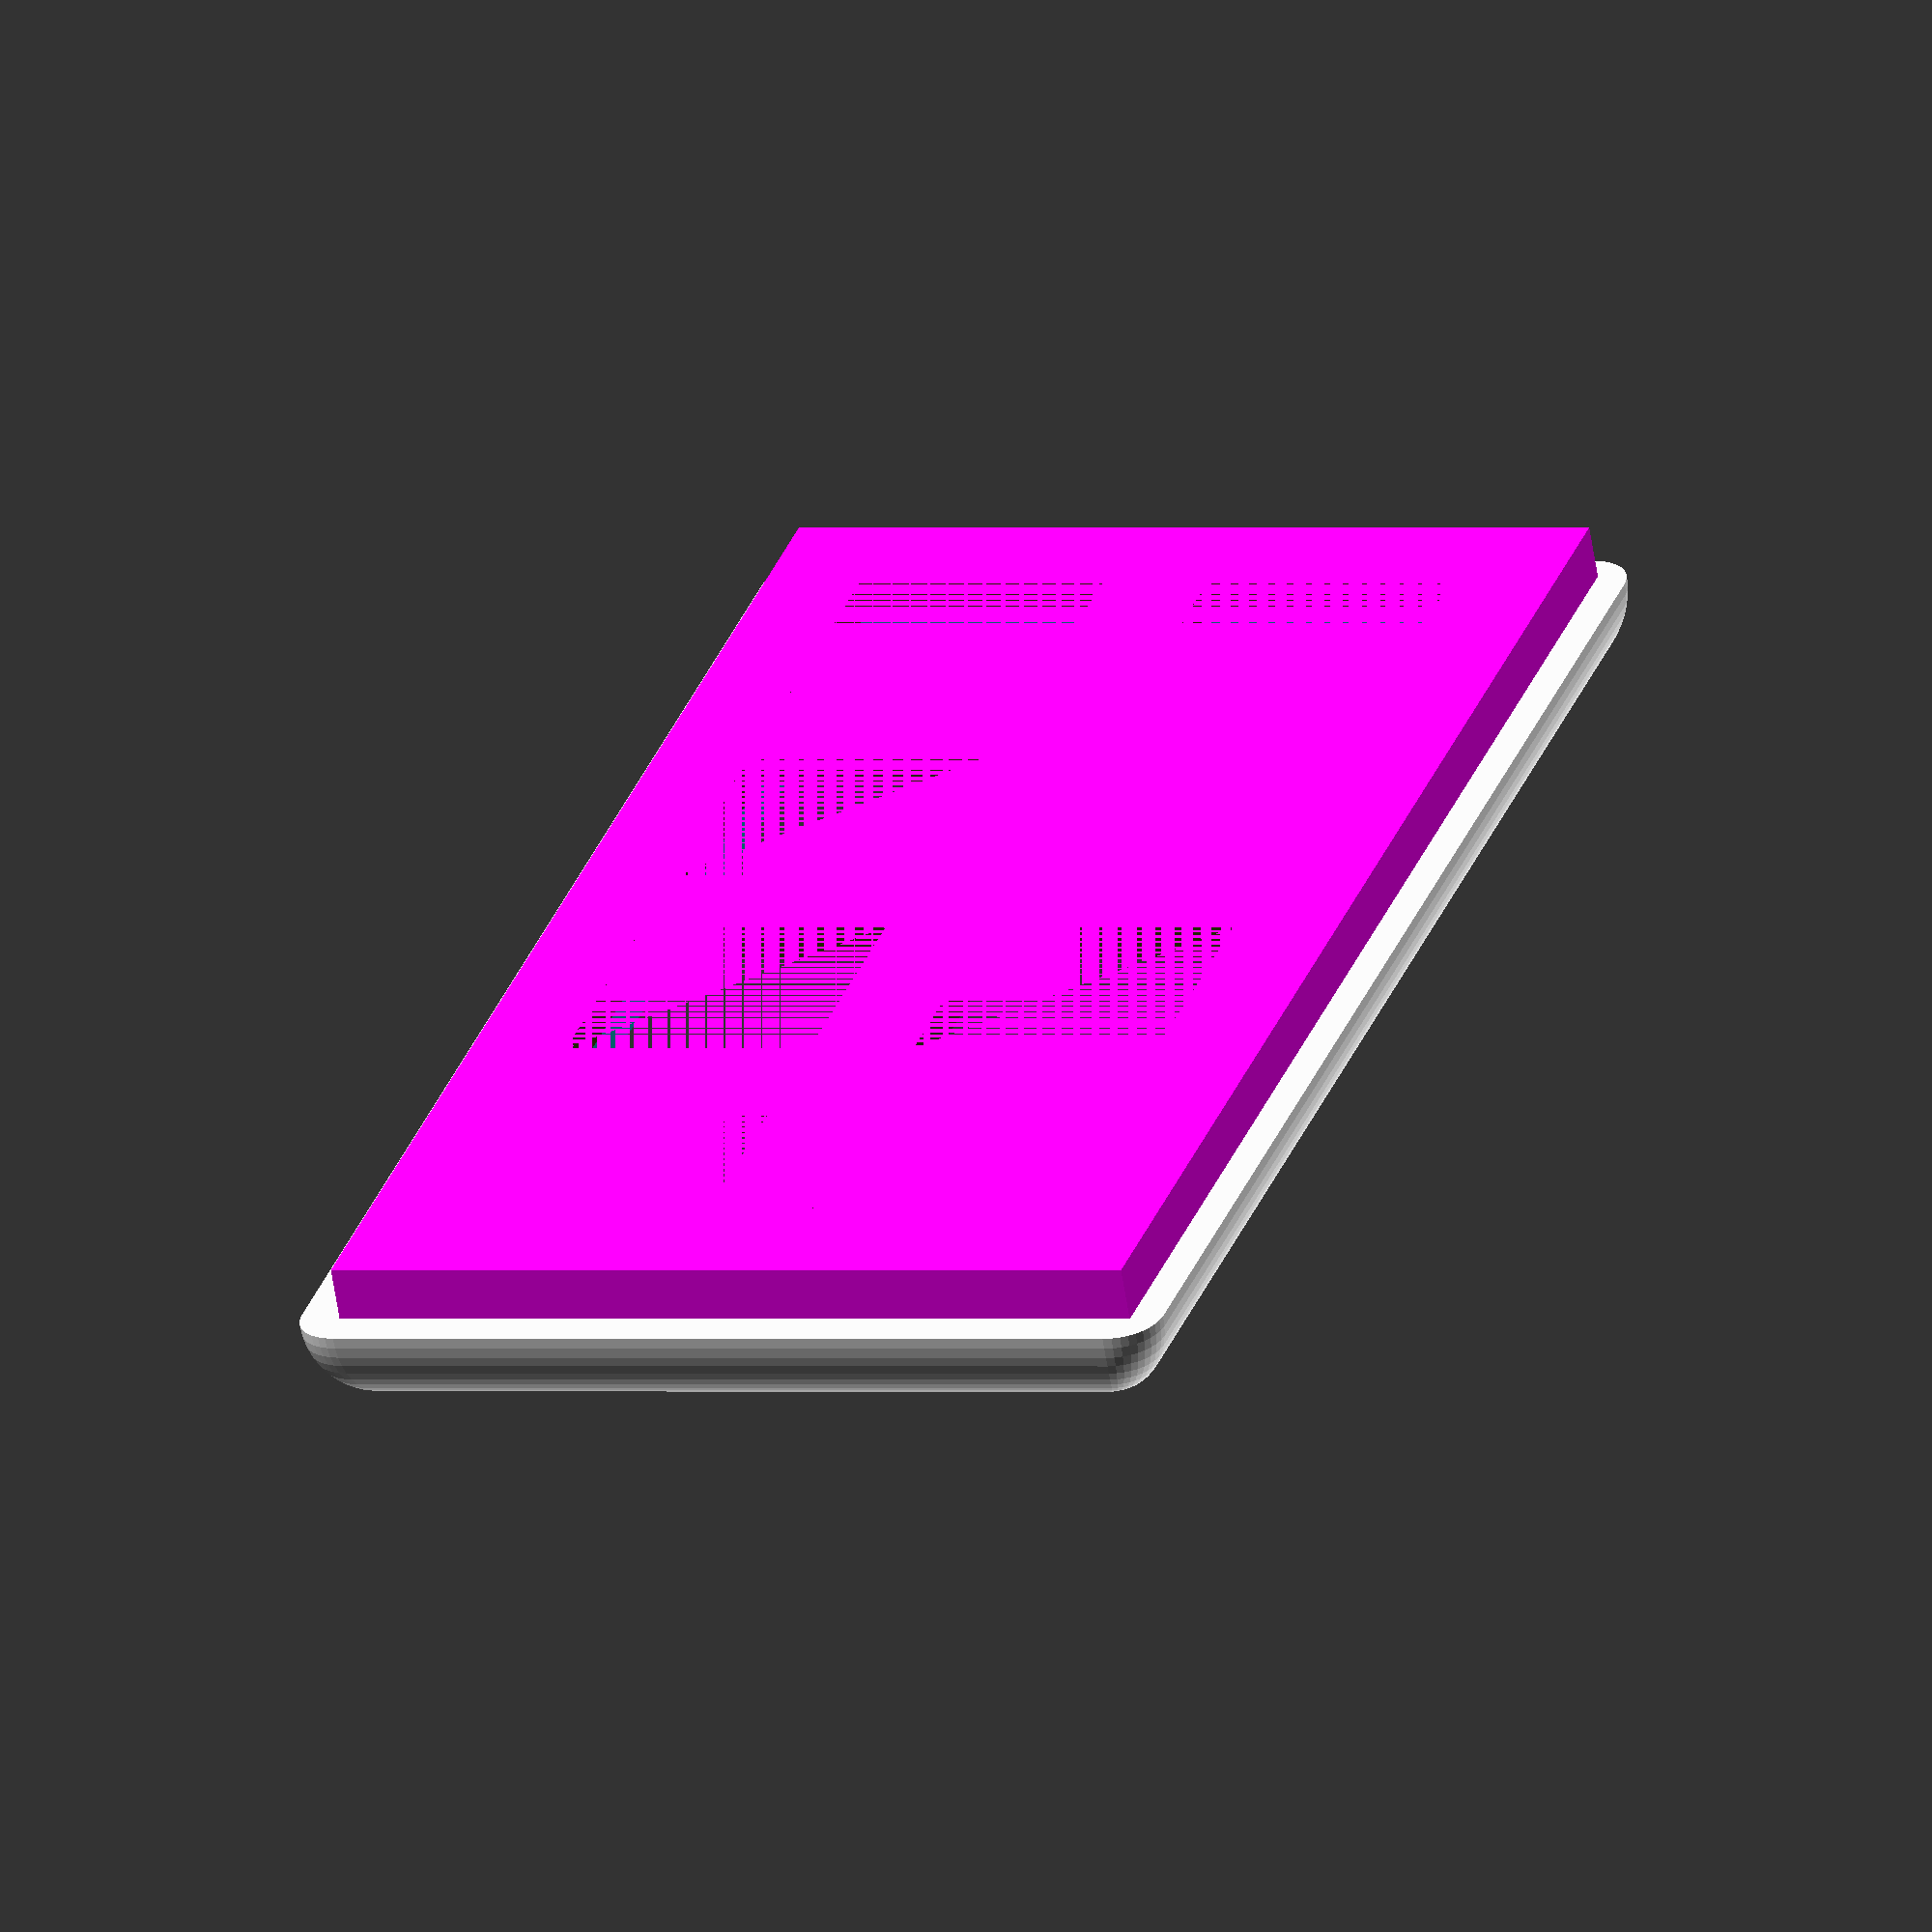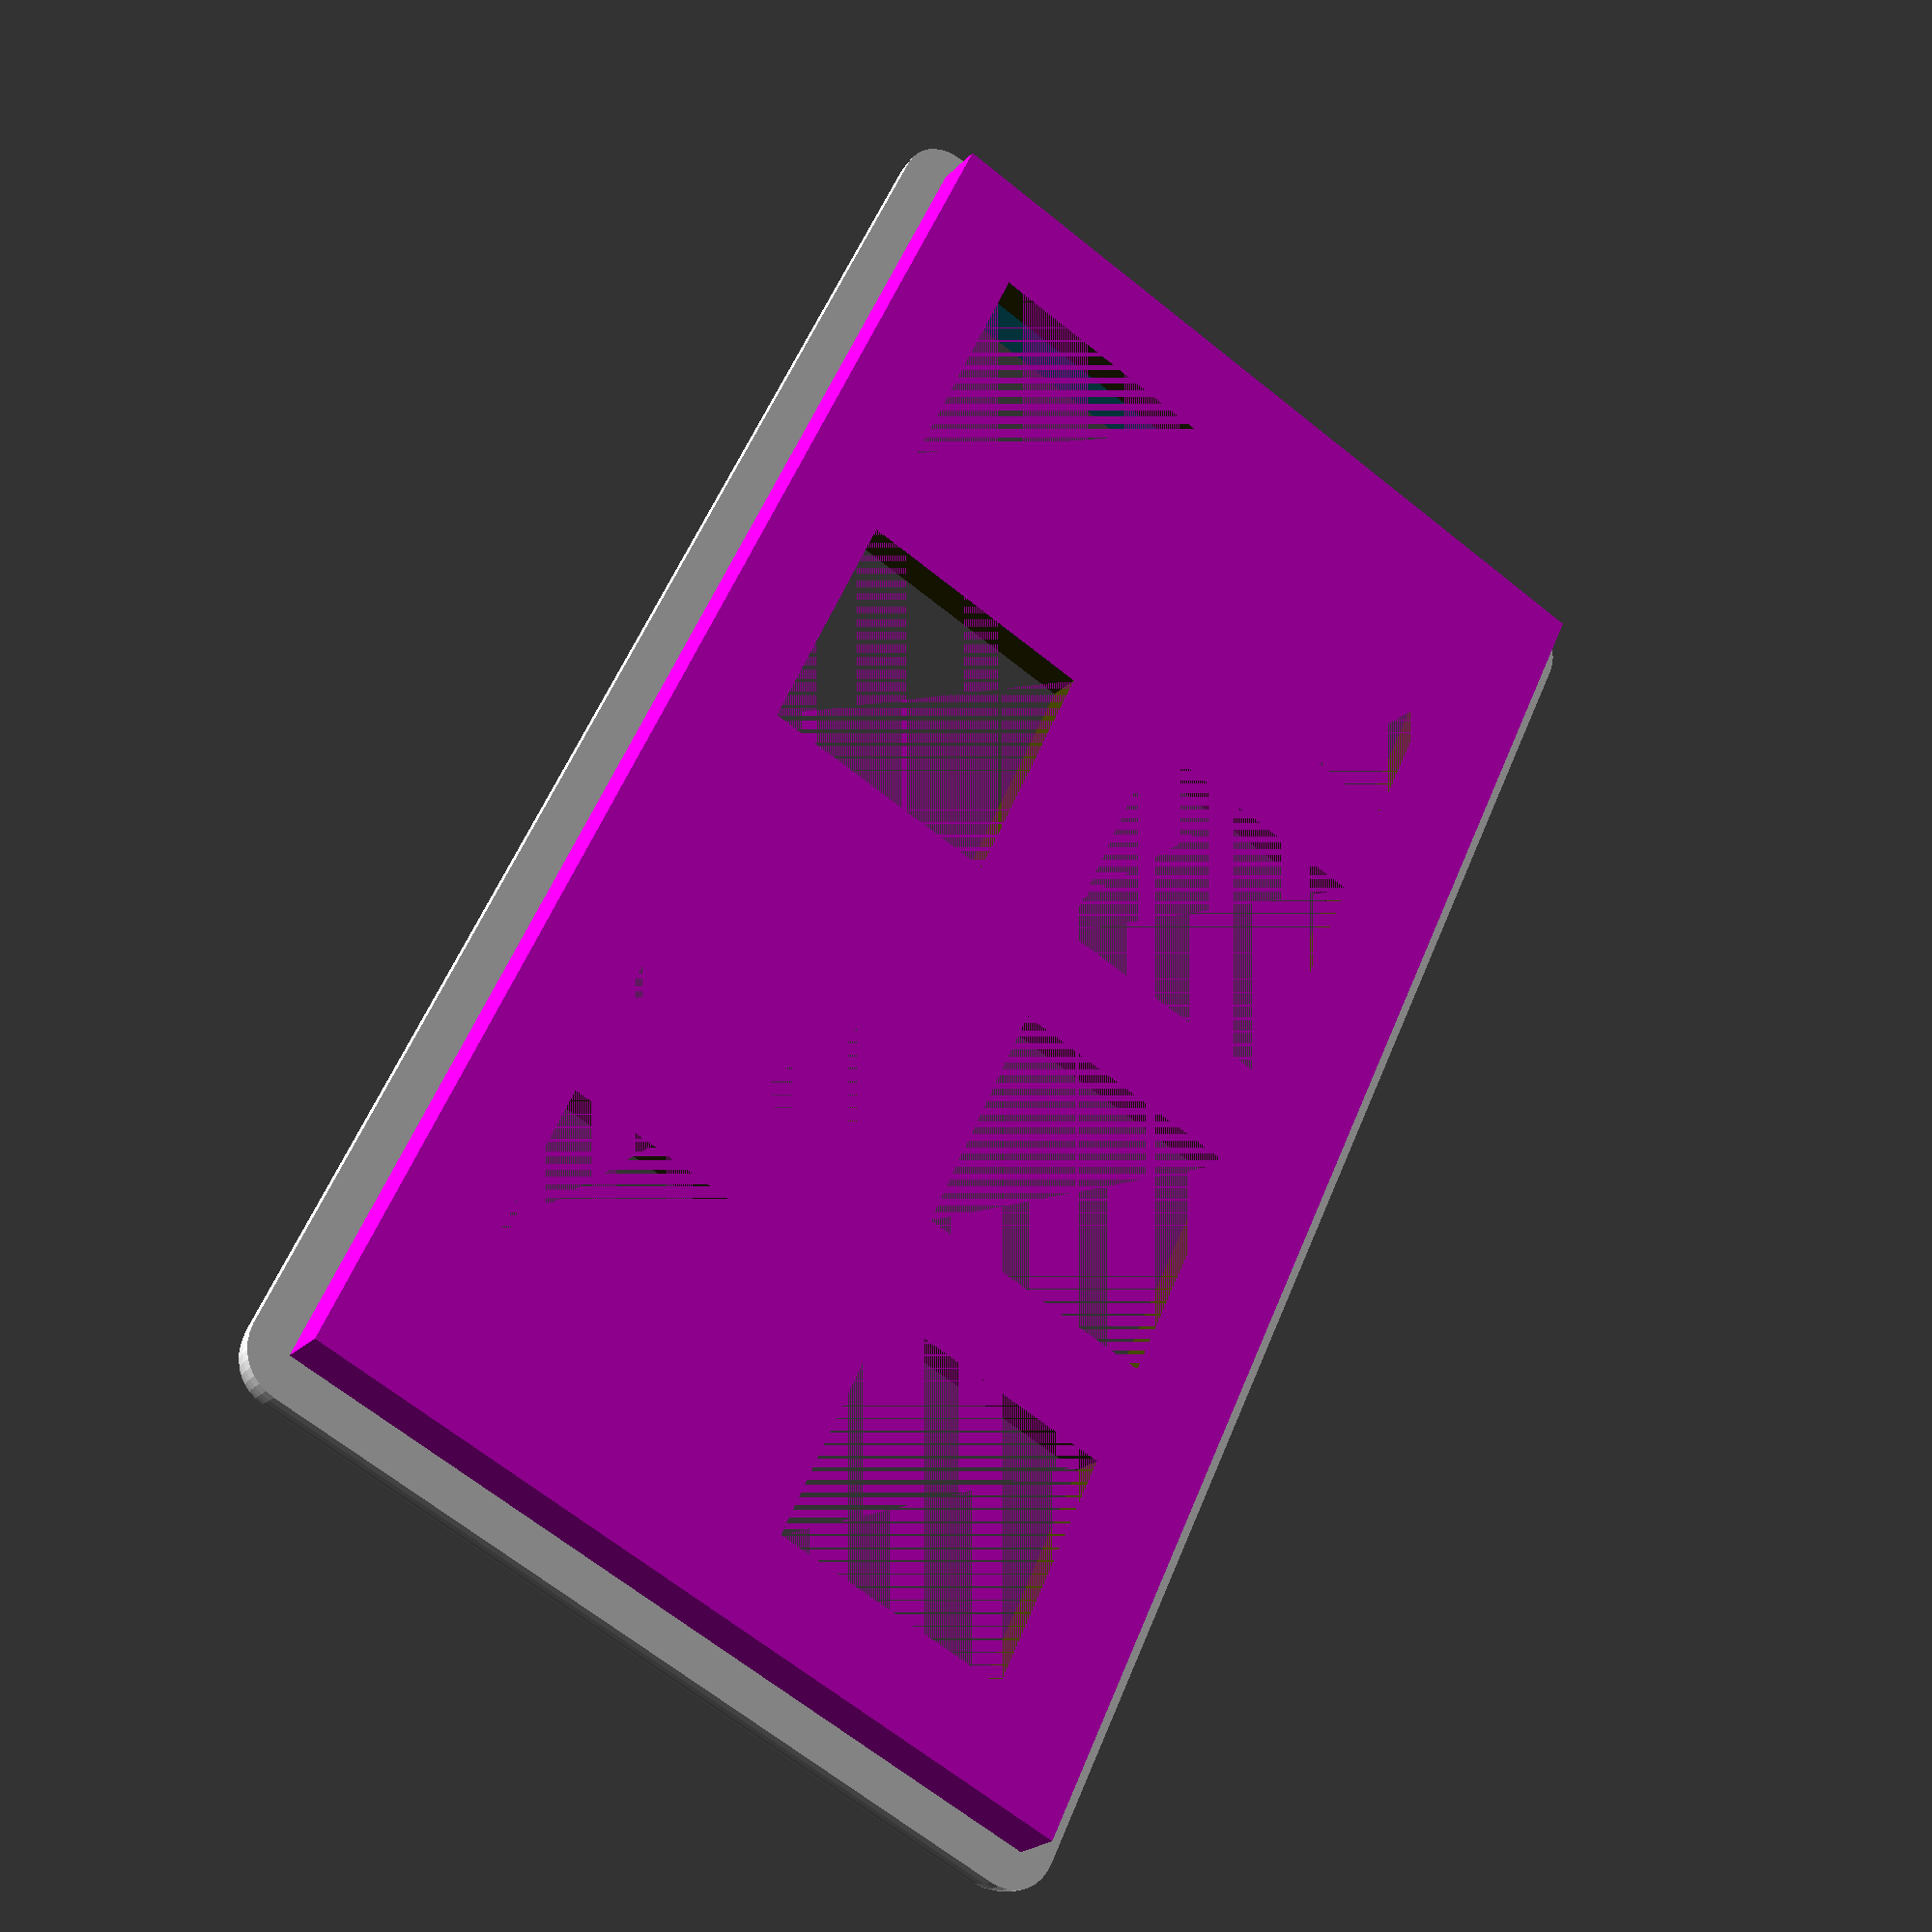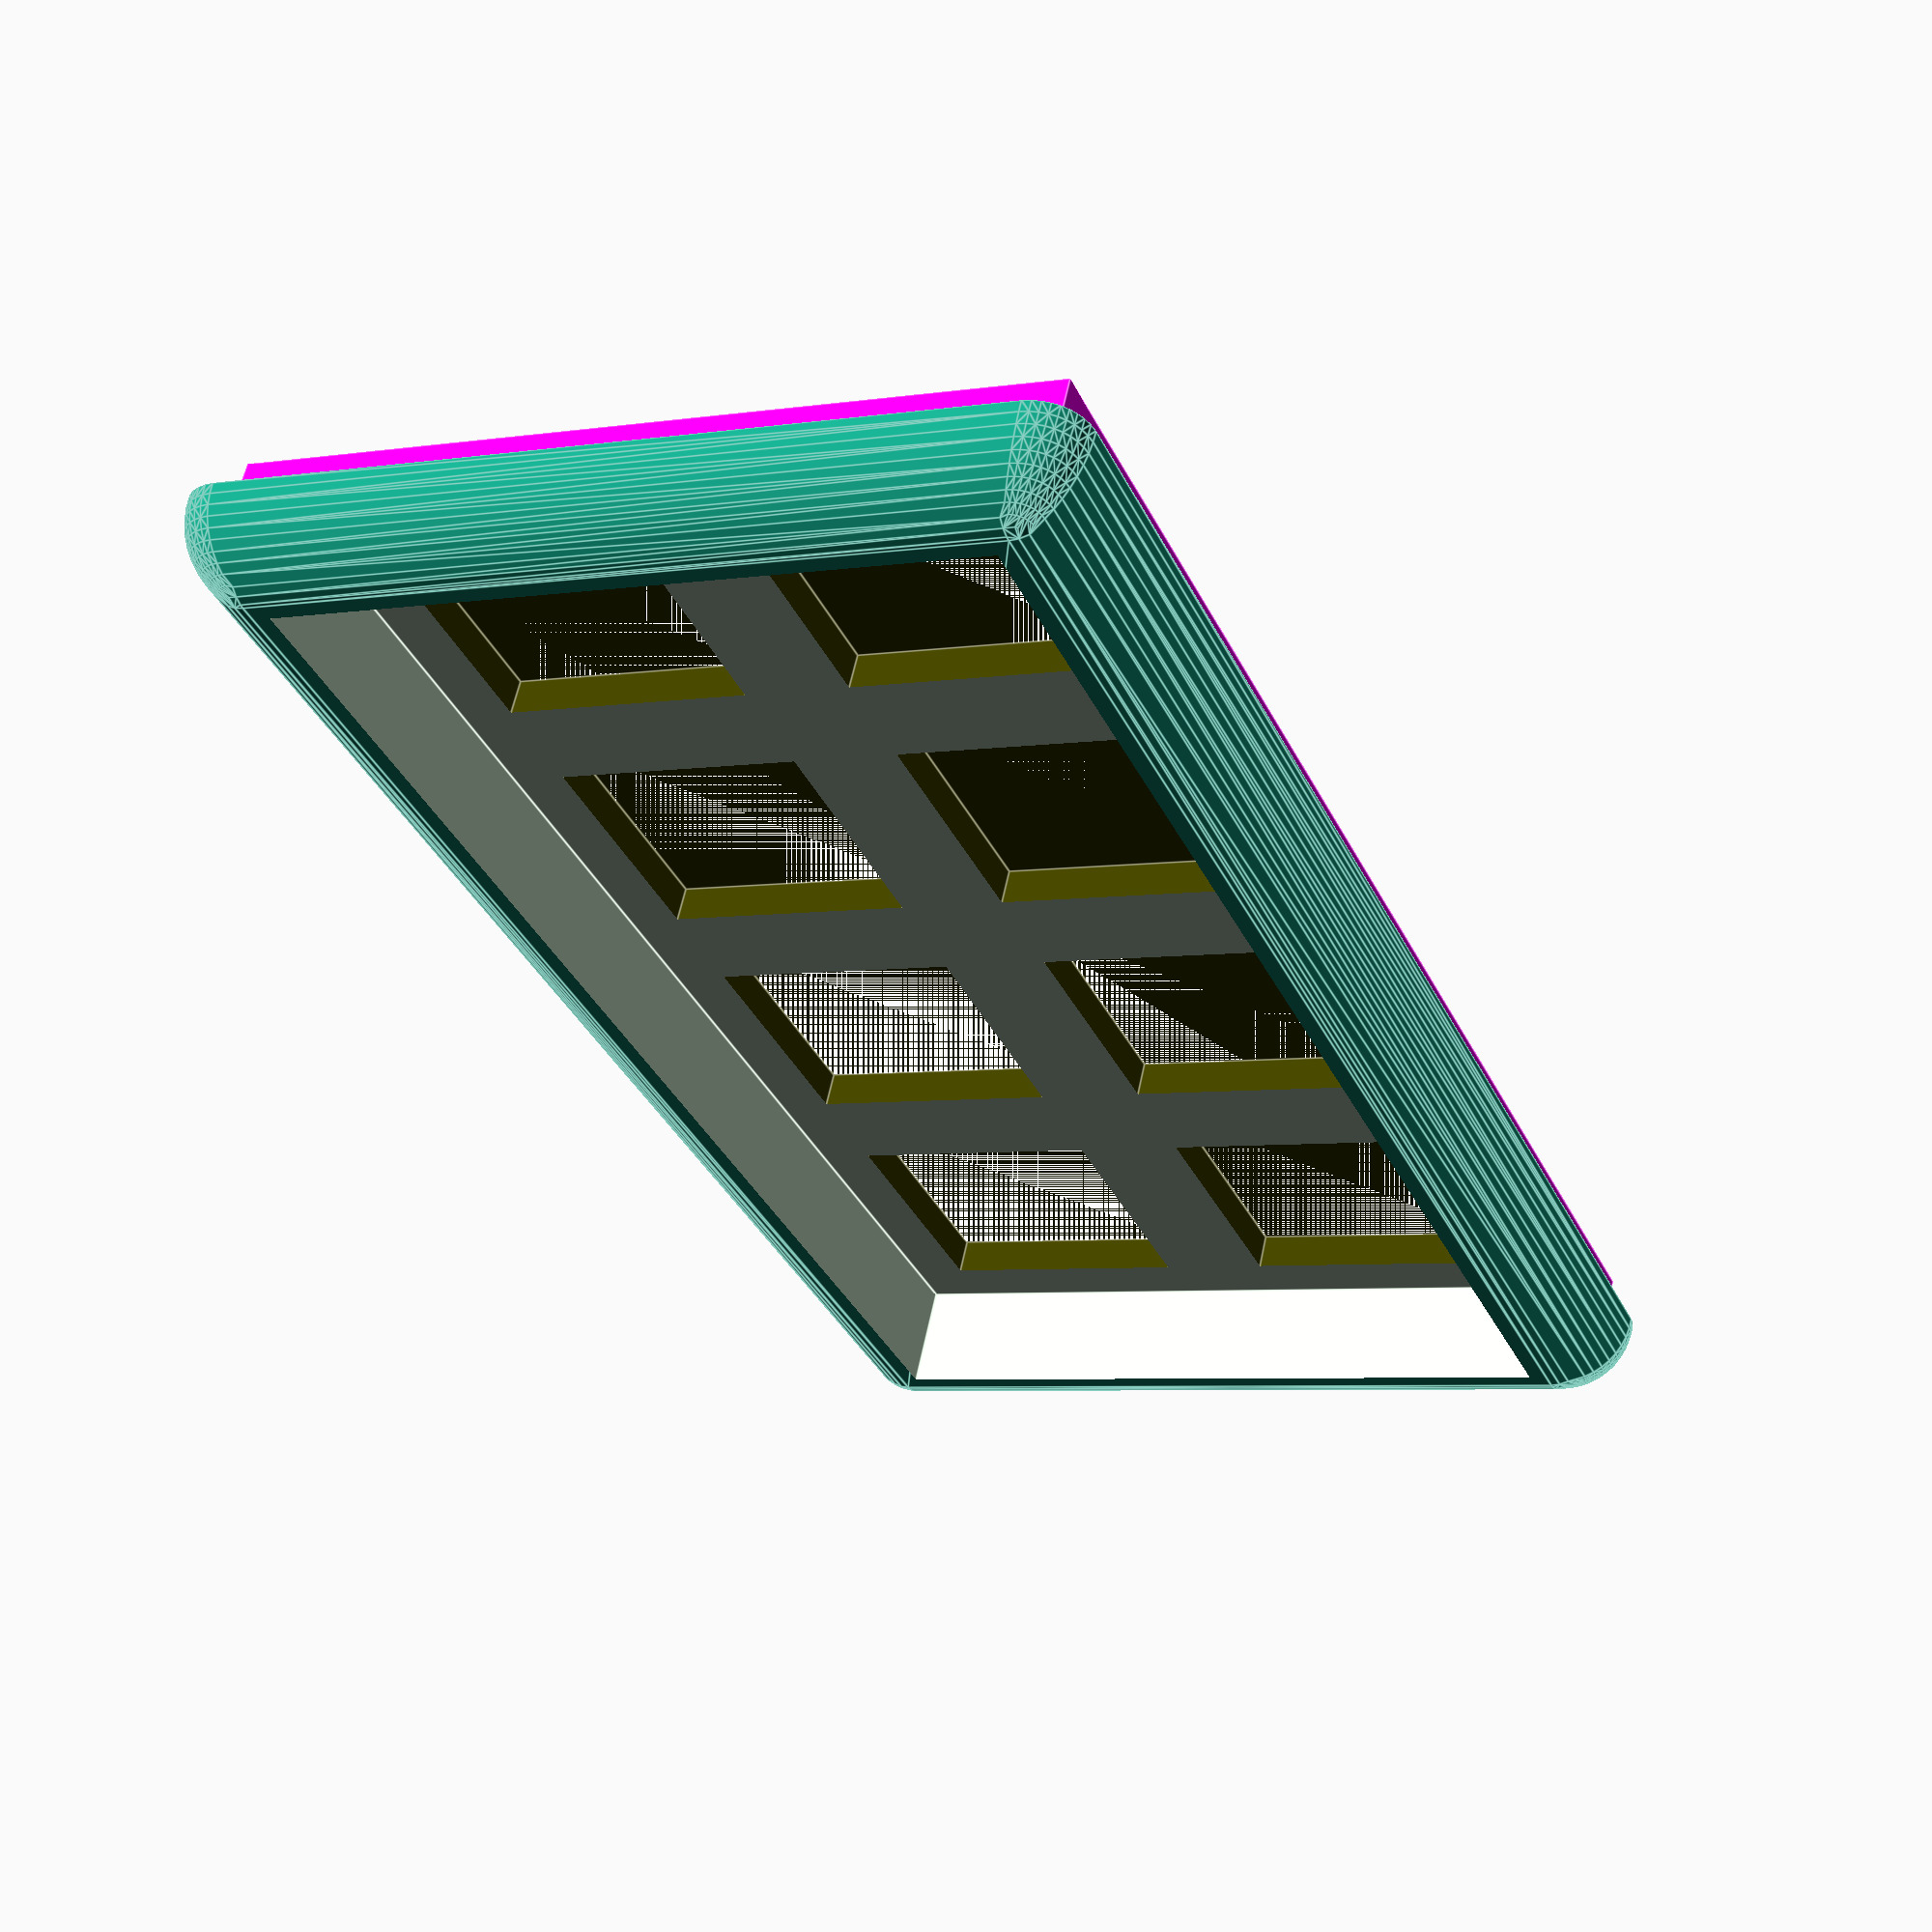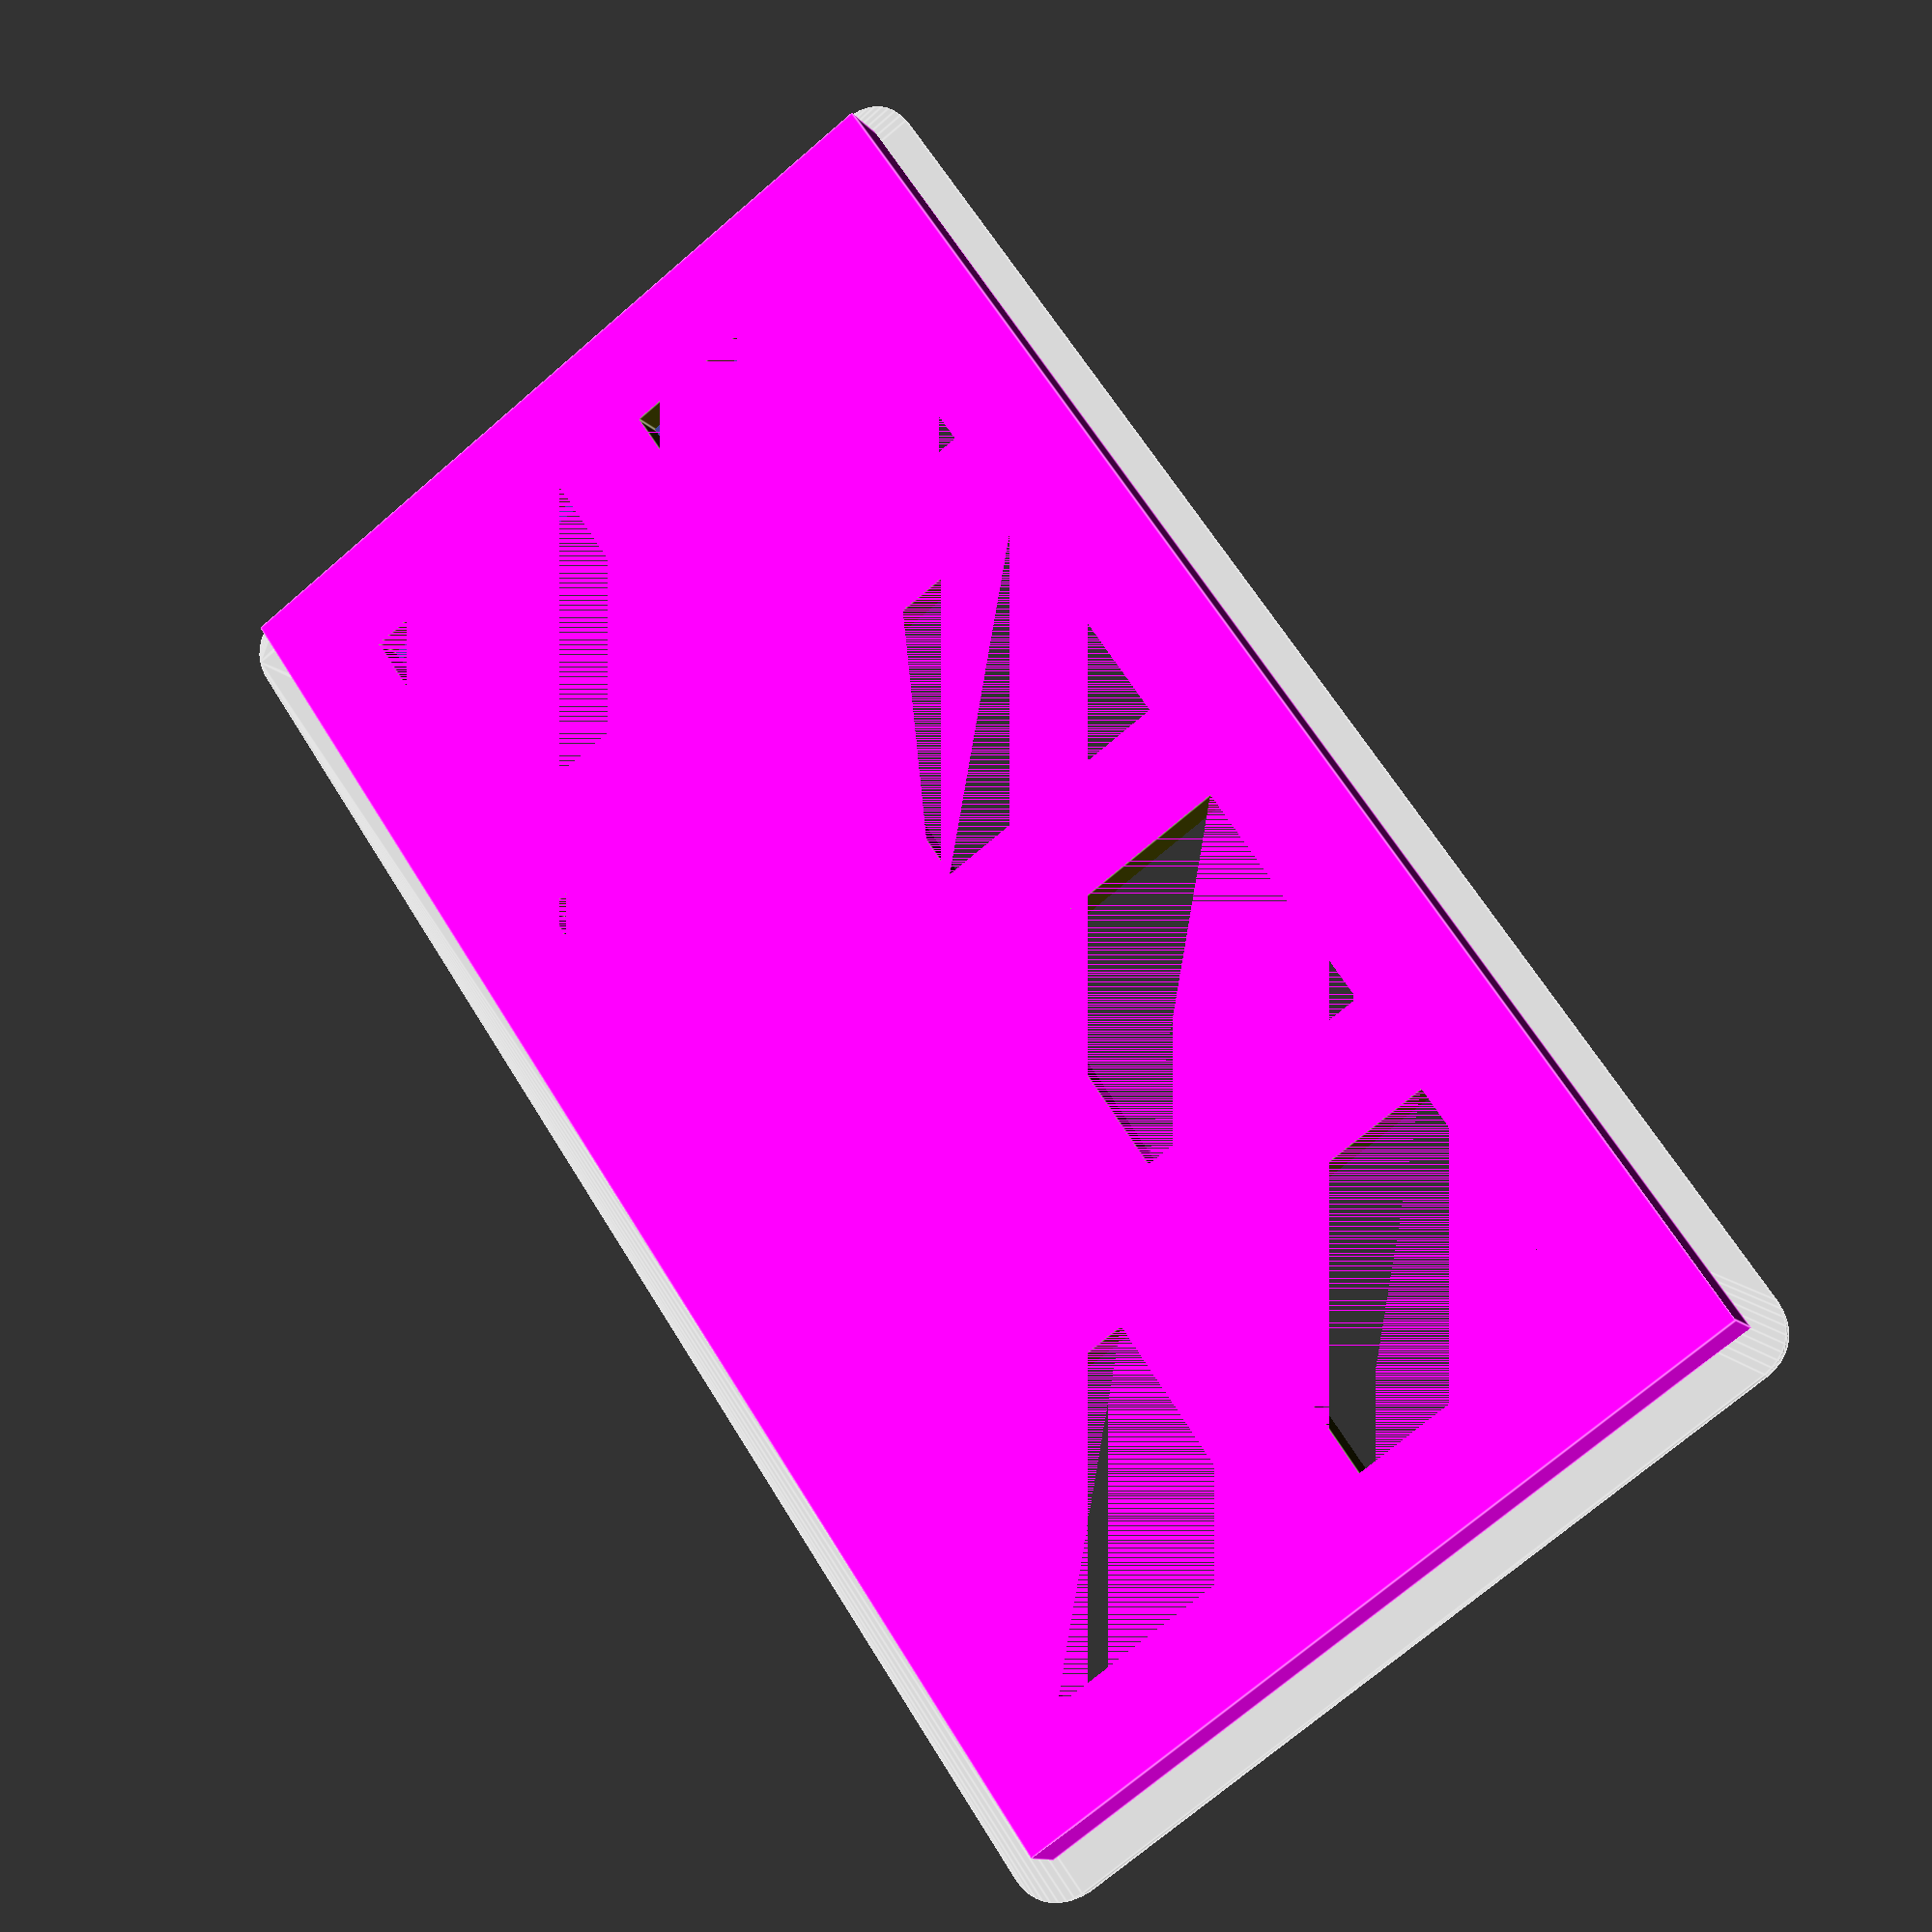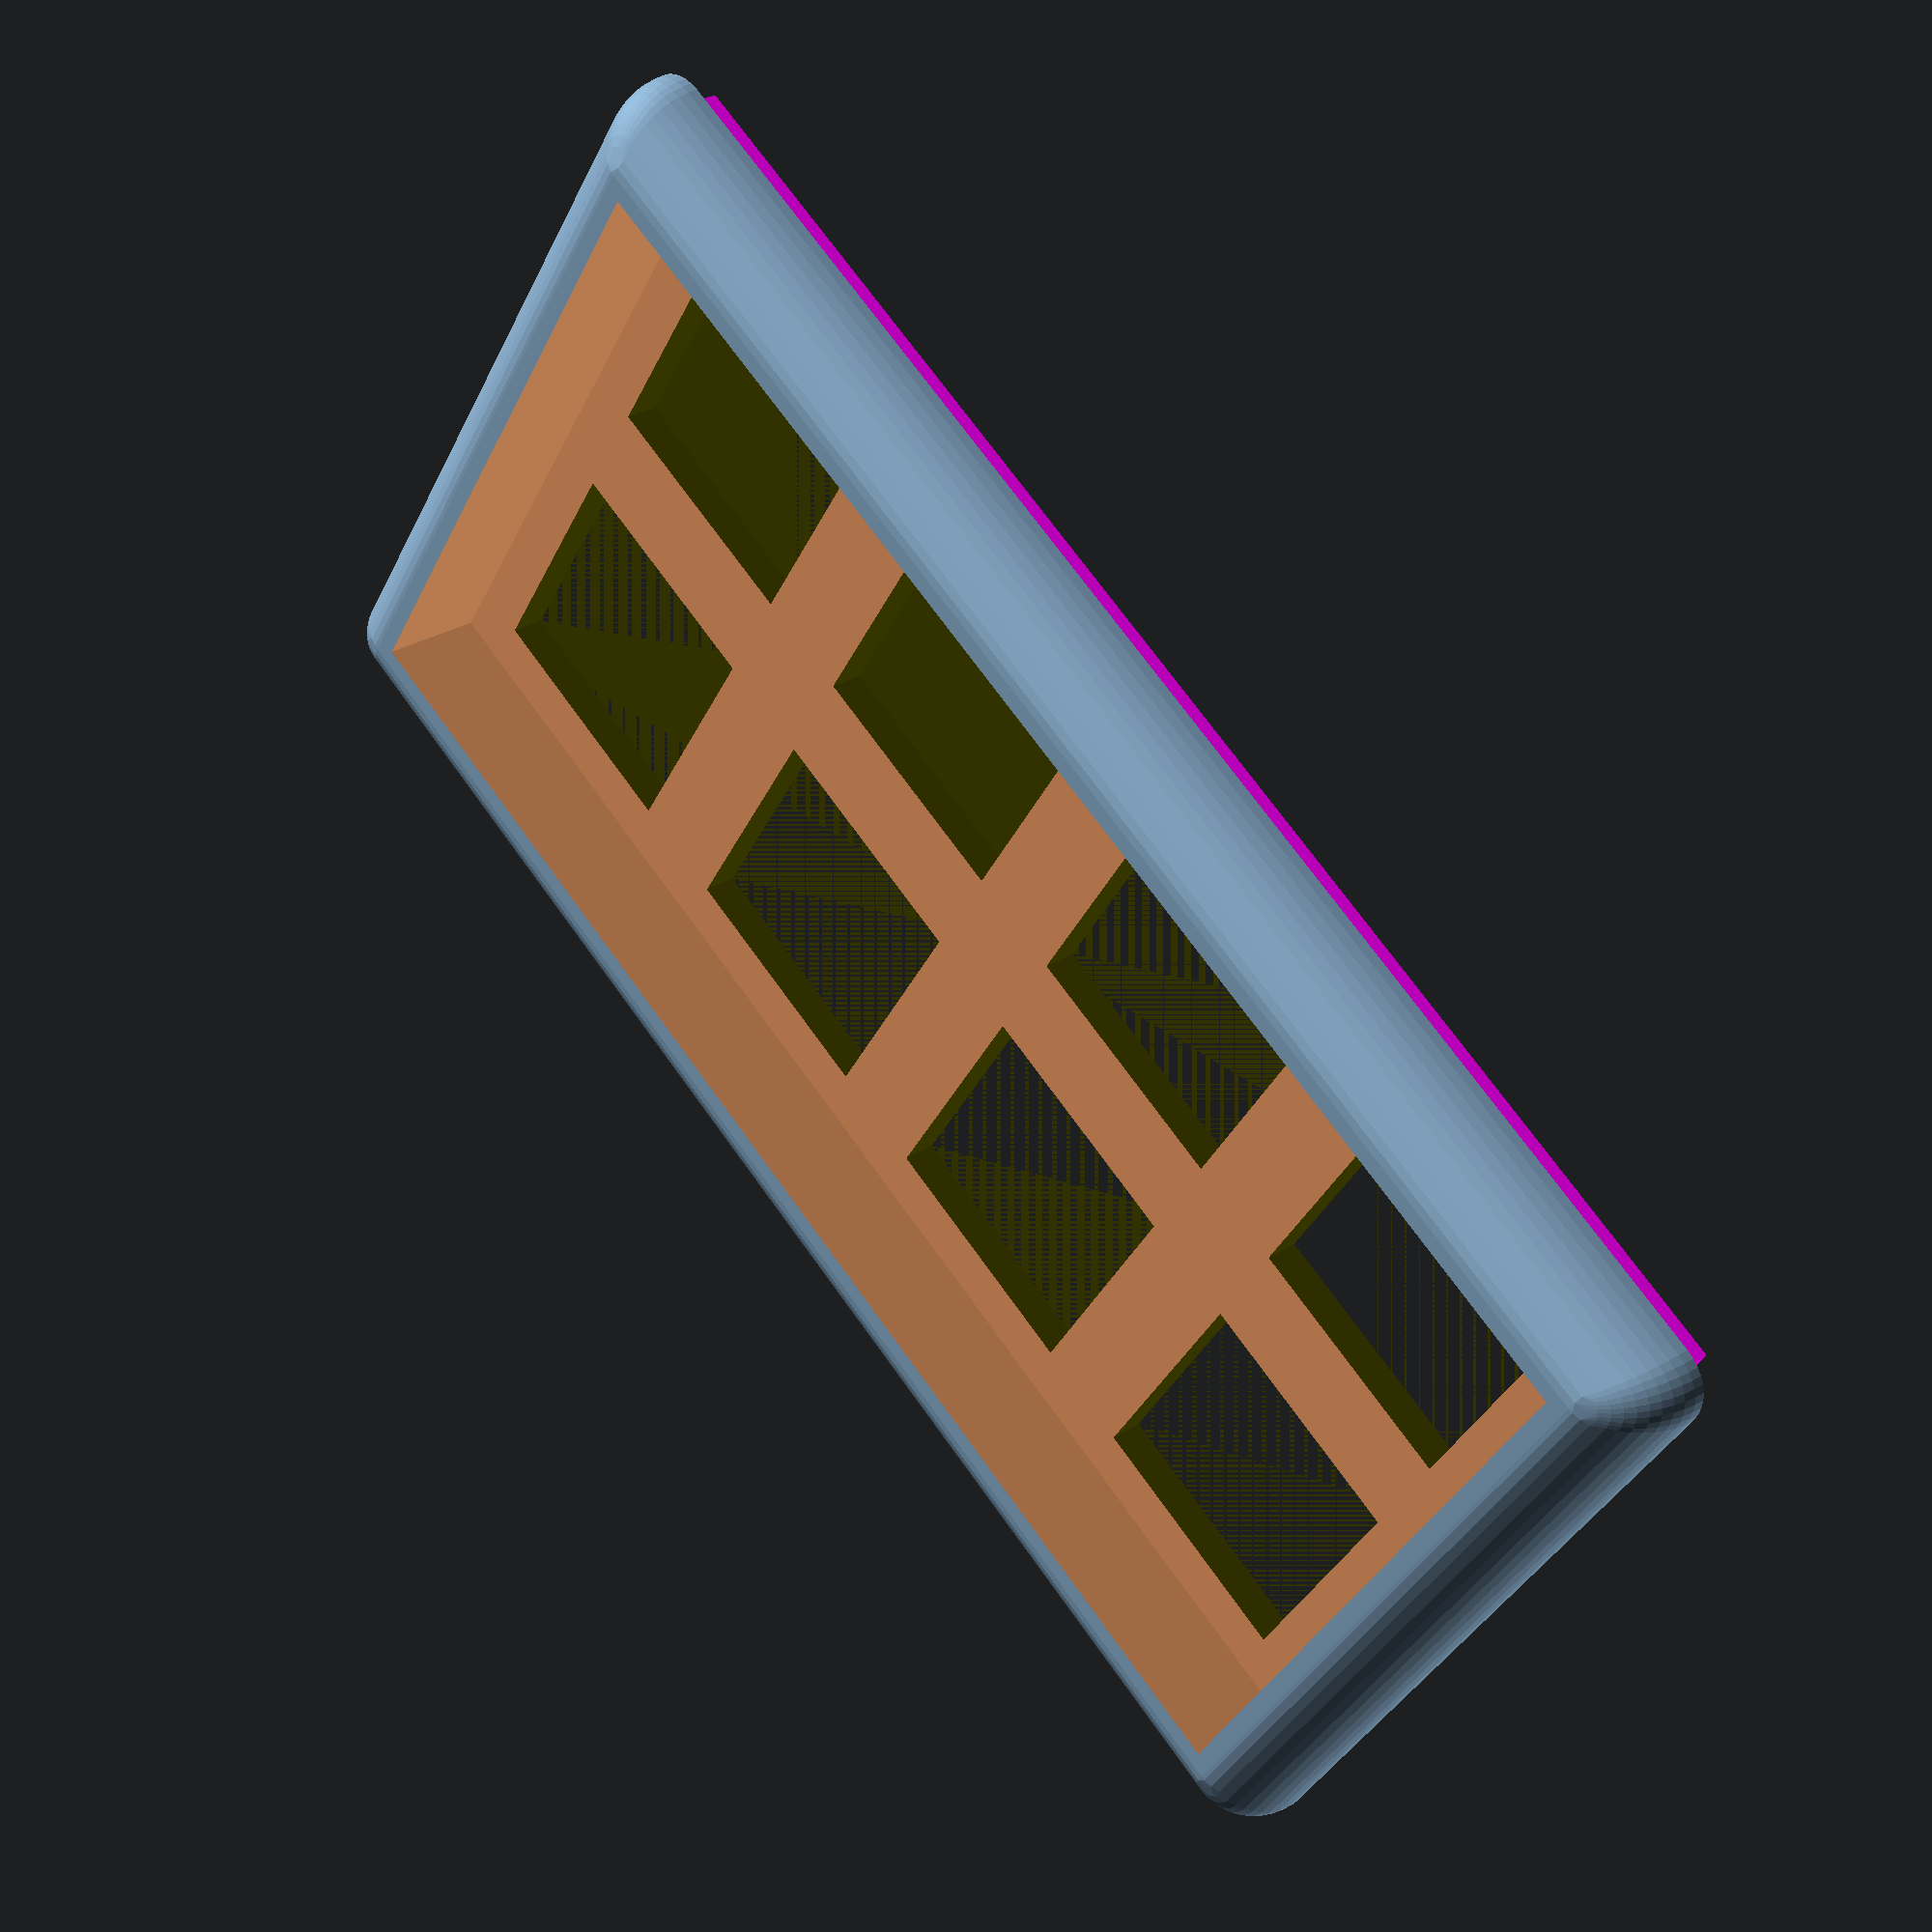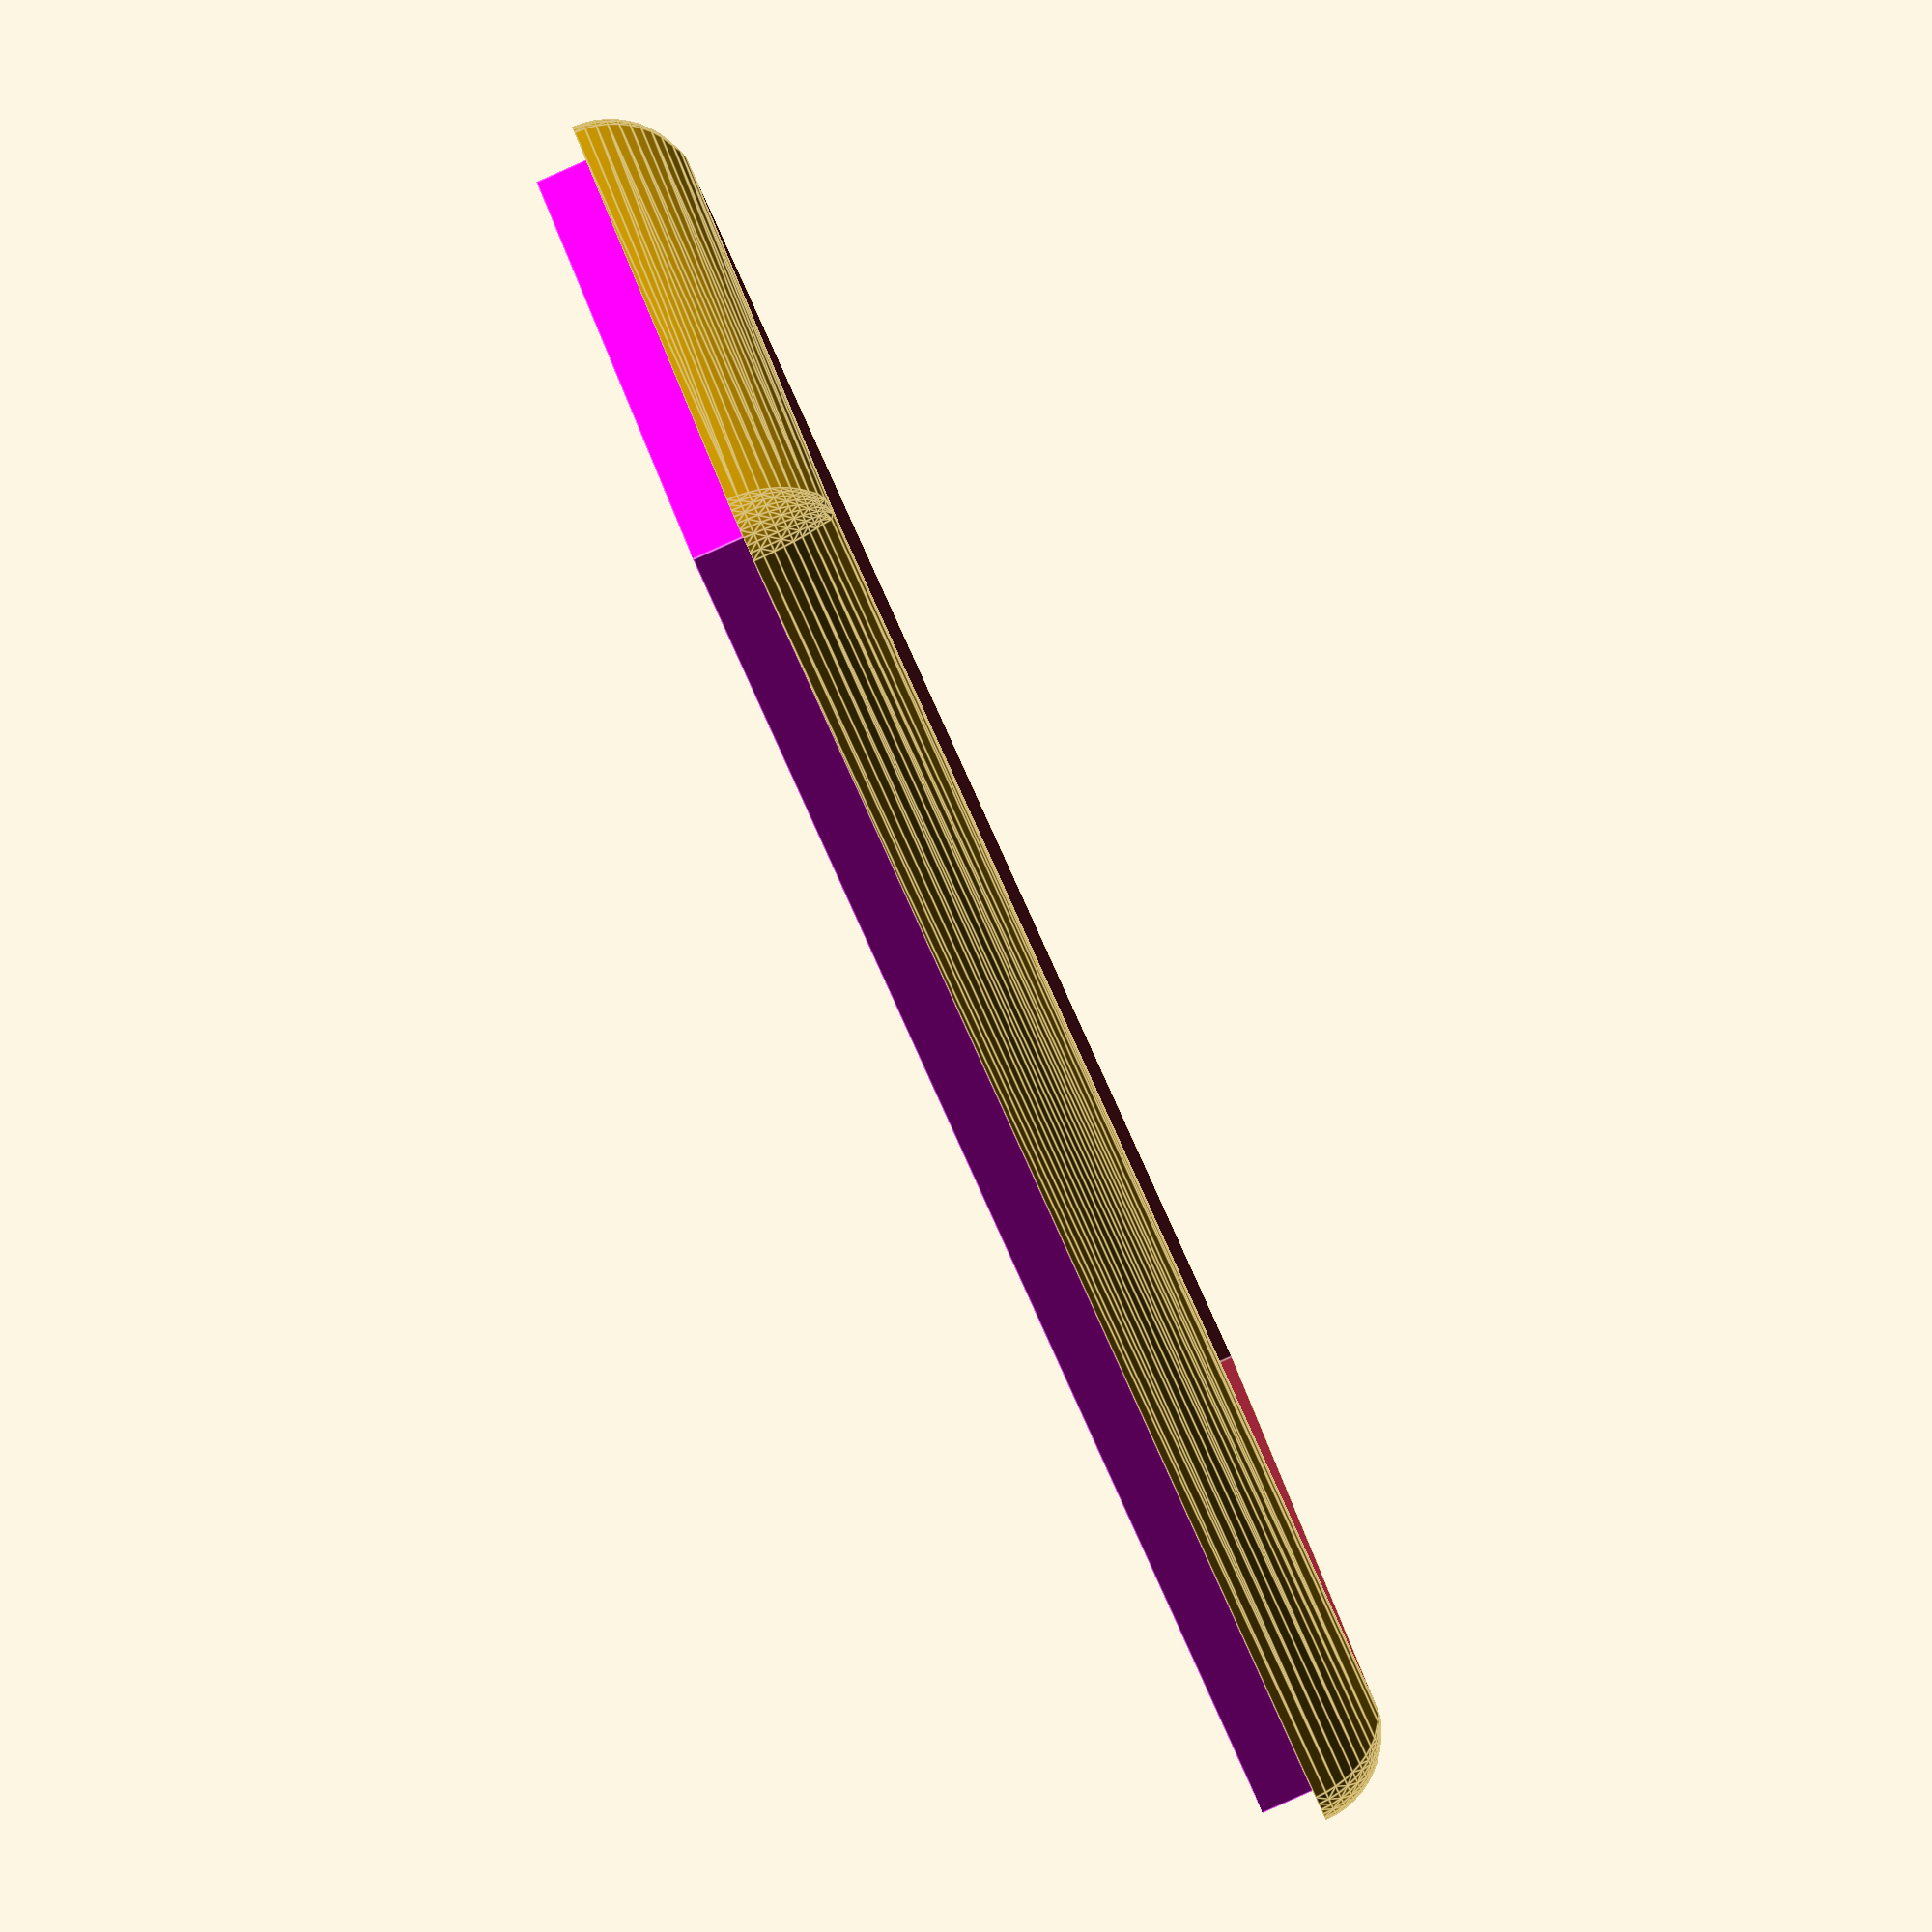
<openscad>
$fn=50;
// distance between wells
wellSpacing = 6;

roundR = 1.5;

keySide = 14;

// the depth of the top "key holder"
baseDepth = 1;
topToLip = 4;

rows=2;
cols=4;

// wall depth for base
wall = 1.5;
// heigth of base
bottomH = 23;

baseW = wellSpacing + cols * (wellSpacing+keySide);
baseH = wellSpacing + rows * (wellSpacing+keySide);
module switchHole() {
 cube ([keySide, keySide, keySide]);
}

module kBase() {
    cube([
        baseW, 
        baseH,
        baseDepth
    ]);
}

module screwTab() {
   cylinder(h=baseDepth, d=7);
}

module screwHole() {
    cylinder(h=baseDepth, d=3);
}


lip = 8;
// rounded top 
module rTop() {
    translate([0,0,-3]) {
        hull() {
            difference() {
                union() {
                    // round out the edge
                    translate([2.5,2.5,3]) rotate([0,0, -45]) scale([0.7,1])sphere(5);
                    translate([baseW-2.5, 2.5,3]) rotate([0,0, 45]) scale([0.7,1])sphere(5);
                    translate([baseW-2.5,baseH-2.5, ,3]) rotate([0,0, -45]) scale([0.7,1])sphere(5);
                    translate([2.5,baseH-2.5,3]) rotate([0,0, 45]) scale([0.7,1])sphere(5);
                    
                        // one set of parallel tubes
                    rotate(a=[-90,0,0]) {
                        translate([2, 0, 2]) {
                            linear_extrude(height=baseH-4, center=false) {
                                scale([0.5, 1]) circle(lip);
                            } 
                        }
                        translate([baseW-2, 0, 2]) {
                            linear_extrude(height=baseH-4, center=false) {
                                scale([0.5, 1]) circle(lip);
                            } 
                        }
                    }
                    
                    
                    // other set of parallel tubes
                    rotate(a=[0,90,0]) {
                        translate([0, 2, 2]) {
                            linear_extrude(height=baseW-4, center=false) {
                                scale([1, 0.5]) circle(lip);
                            } 
                        }
                        translate([0, baseH-2, 2]) {
                            linear_extrude(height=baseW-4, center=false) {
                                scale([1, 0.5]) circle(lip);
                            } 
                        }
                    }   
                } // end union
                // chop off the bottom
                translate([-0.25*baseW, -0.25*baseH,3-bottomH]) {
                    cube([1.5*baseW,1.5*baseH,bottomH]);
                }
            } //difference
        } //hull
        
    } //translate
    
    
}

// cubes laid on in the correct grid, used in a difference to make 
// space for the switches
module wells() {
    for (i = [1:1:rows]) {
        yoff = wellSpacing + ((i-1) * (wellSpacing+keySide));
        for (j = [1:1:cols]) {
            xoff = wellSpacing + ((j-1) * (wellSpacing + keySide));
            translate([xoff, yoff, 0]) {
                switchHole();
            }
        }
    }
}

// create the grid to hold the switches
module top() {
    difference() {
        union() {
            rTop();
            translate([0.5,0.5,-topToLip+1]) color([1,0,1])cube([baseW-0.5, baseH-0.5, topToLip-1]);
        }
        // cut into the rounding, but not all the way to the bottom
        //translate([2*wall, 2*wall, baseDepth]) {
        translate([2*wall, 2*wall, -1]) {
            cube([baseW-4*wall, baseH-4*wall, bottomH]);
        }
        translate([0, 0, -3]) {
            color([0.25,0.25,0]) wells();
        }
    }    
    
}


// studs and holes for scres or posts thatwill hold a pico pi
module picoSupport() {
    h = 8;
    union() {
        color([0,1,0]) {
            difference (){
                cube([10, 15, h]); //base-front
                translate([3,1.5,0]) {
                    translate([0, 0, 0]) cylinder(h=10, d=2);
                    translate([0, 11.5, 0]) cylinder(h=10, d=2);
                }
            }
            translate([45,0,0]) cube([14, 15, h]); //base-back
            translate([50,1.5,h]) {
                translate([0, 0, 0]) cylinder(h=5, d=2);
                translate([0, 11.5, 0]) cylinder(h=5, d=2);
                translate([3,1,0])  cube([5,10,5]); //backstop
            }
        }
    }
}

// create a box without sharp edges, the main portion of bottom
module rounded_box(x, y, z, radius){
    hull(){
        for (i = [0, x]) {
            for (j = [0, y]) {
                translate([i, j, 0]) {
                    cylinder(r=radius, h=z);
                }
            }
        }
    }
}

// the base of main
module bottom() {
    color([1,0,0]) {
            difference () {
                rounded_box(baseW+2*wall, baseH+2*wall, bottomH, roundR);
                //cube([baseW+2*wall, baseH+2*wall, bottomH]);
                
                //center all inside lip
                translate([wall+2,wall+2, wall]) {
                    cube([baseW-topToLip, baseH-topToLip, bottomH]);
                }
                // twice for a lip:
                // below the lip
                translate([wall,wall, wall]) {
                    cube([baseW, baseH, bottomH]);
                }
            }
        }
        // support studs
    }    


// Create the bottom container, on which the top() will be placed
module main() {
    debug = false;
    //top();
    difference() {
        translate([-wall,60, 0]) {
            difference() {
                bottom();
                // make a hole for the usb plub
                translate([-10, wall+13, 5*wall]) {
                    cube([13, 19, 10]);
                }
            }
        }
    
        if (debug) {         // cut off a bunch
            translate([-50,50,-1]) {
                cube([200,20,30]);
            }
            translate([-50,100,-1]) {
                cube([200,20,30]);
            }
            translate([70,40,-1]) {
                cube([20,100,30]);
            }    
        }
    }
    
    translate([2.5, 75+wall, 0]) {//-wall, -wall, 25]) {            
        picoSupport();
    }



}


//main();
top();
//rTop();


</openscad>
<views>
elev=63.3 azim=252.5 roll=189.1 proj=o view=wireframe
elev=202.5 azim=64.7 roll=31.0 proj=p view=solid
elev=120.4 azim=246.4 roll=168.2 proj=p view=edges
elev=11.9 azim=304.3 roll=203.5 proj=p view=edges
elev=151.8 azim=33.6 roll=134.3 proj=p view=solid
elev=268.0 azim=152.7 roll=246.0 proj=o view=edges
</views>
